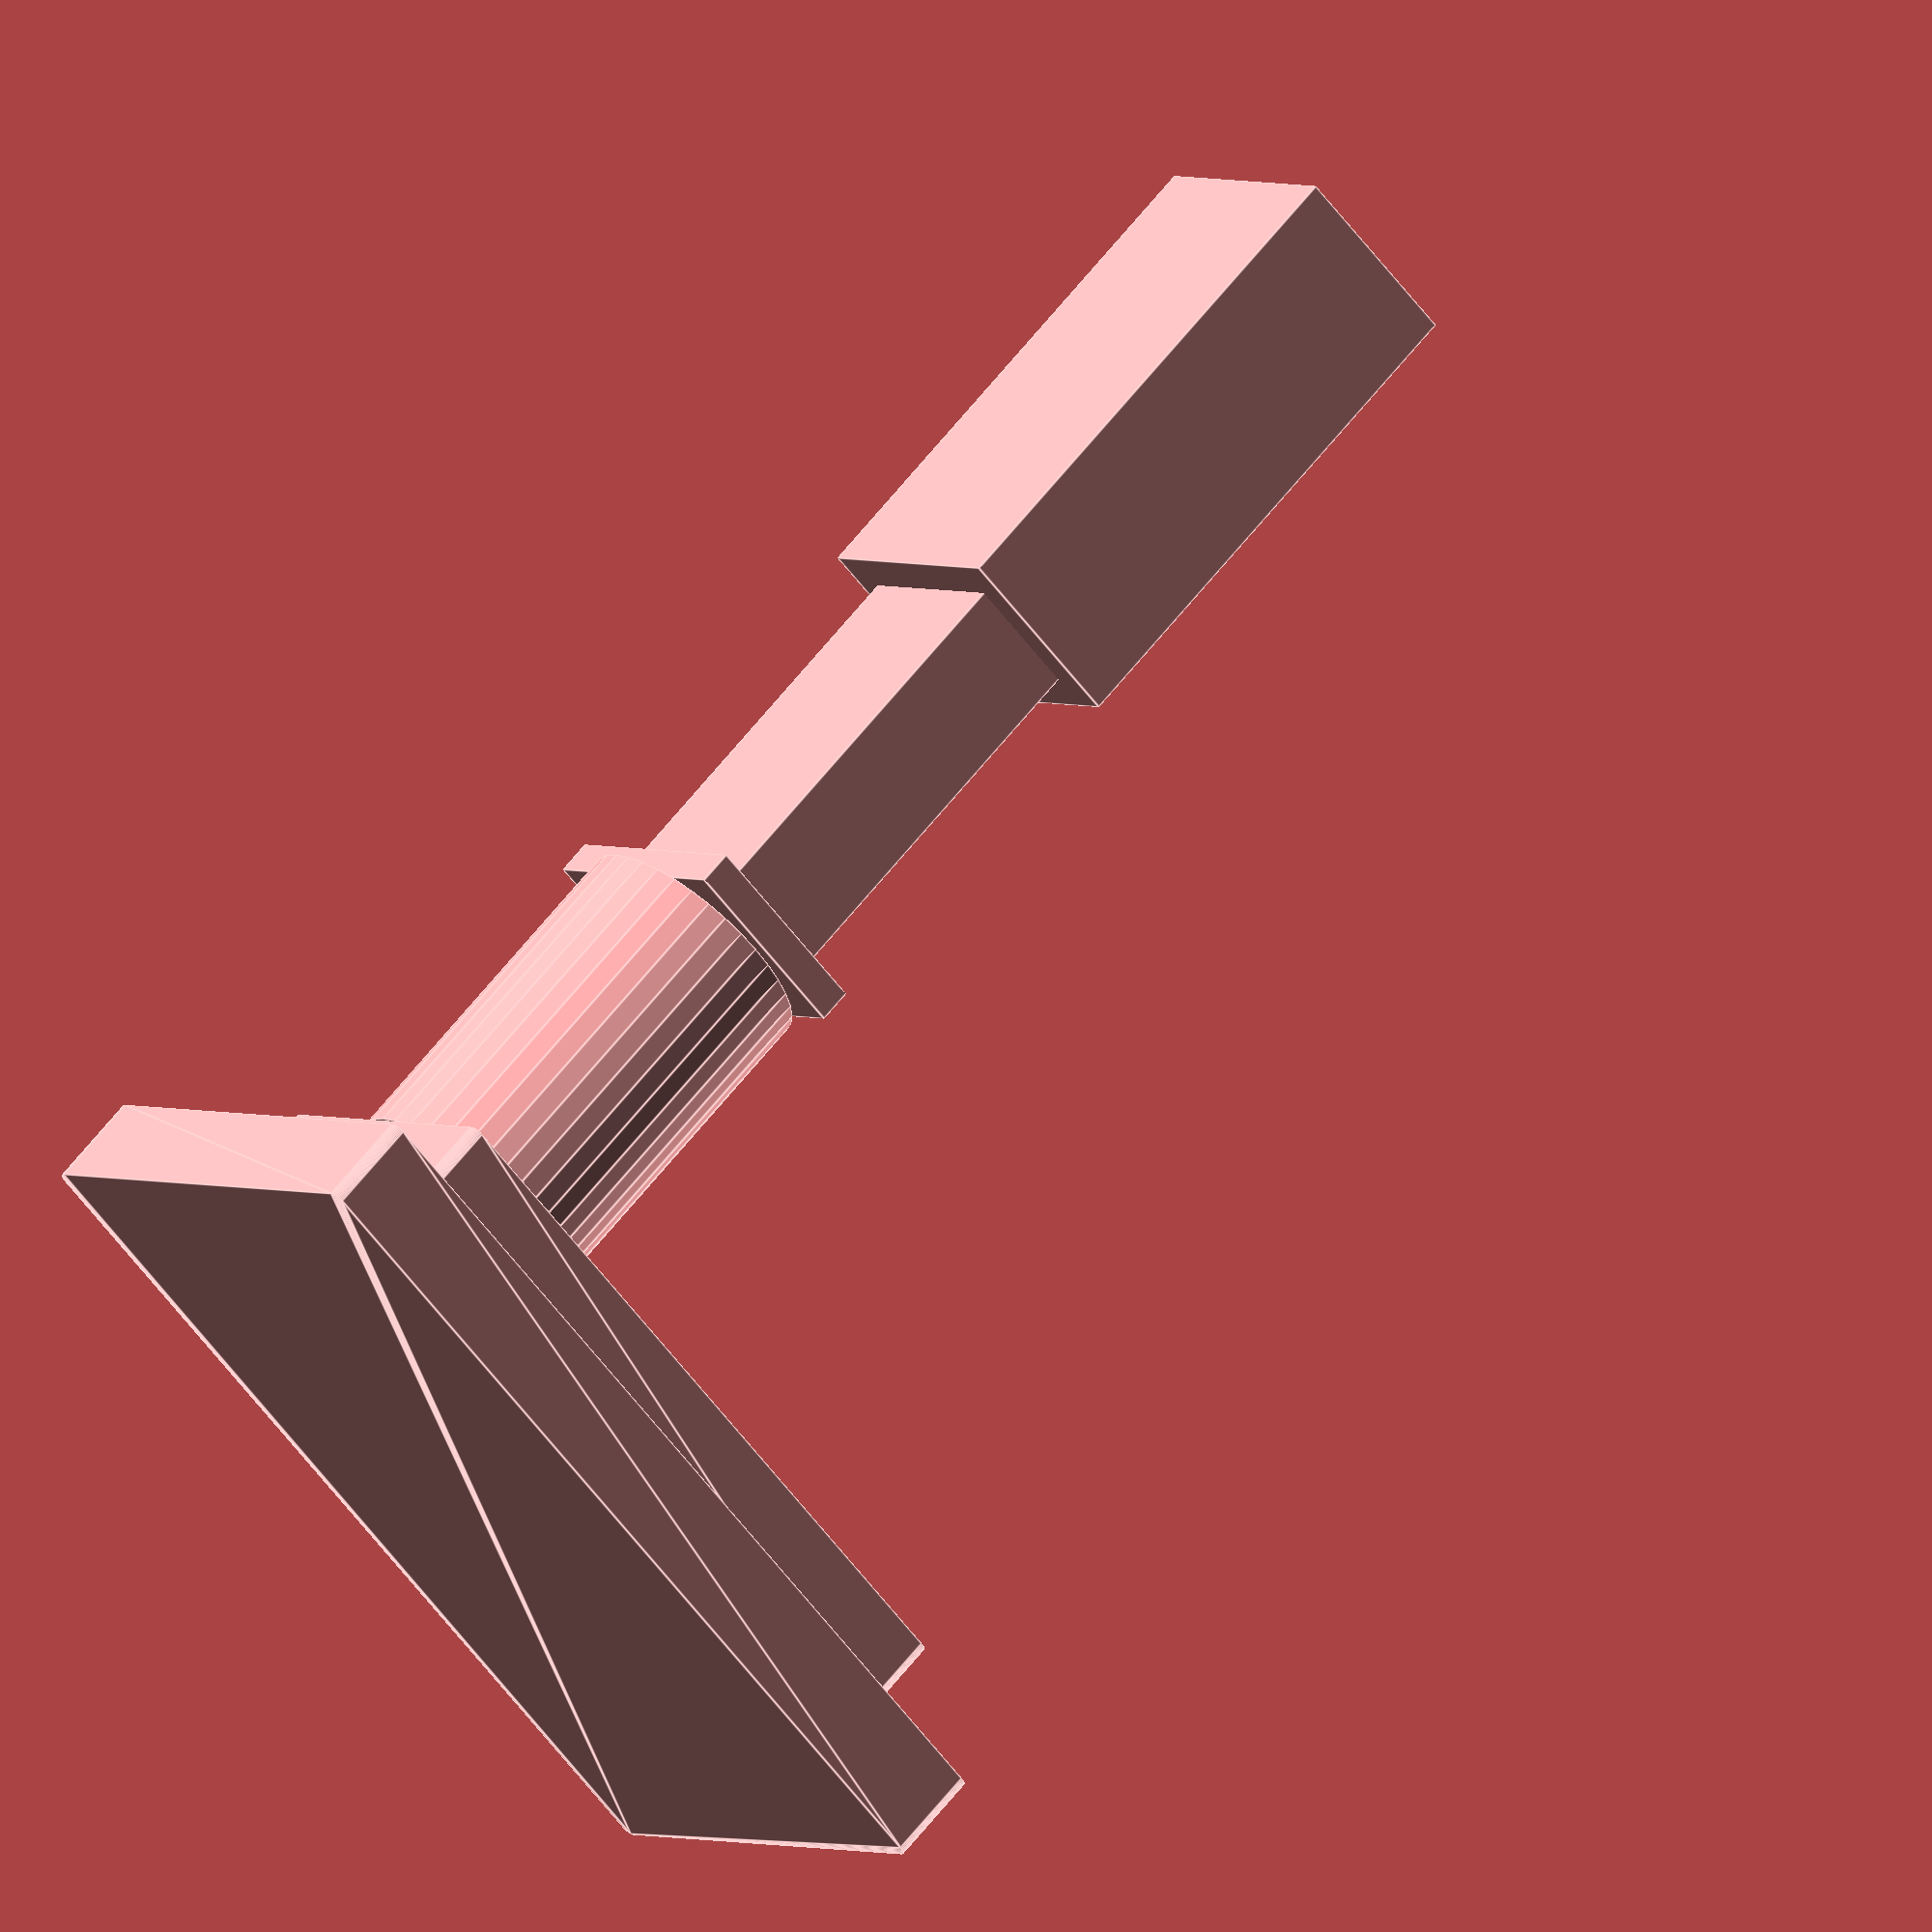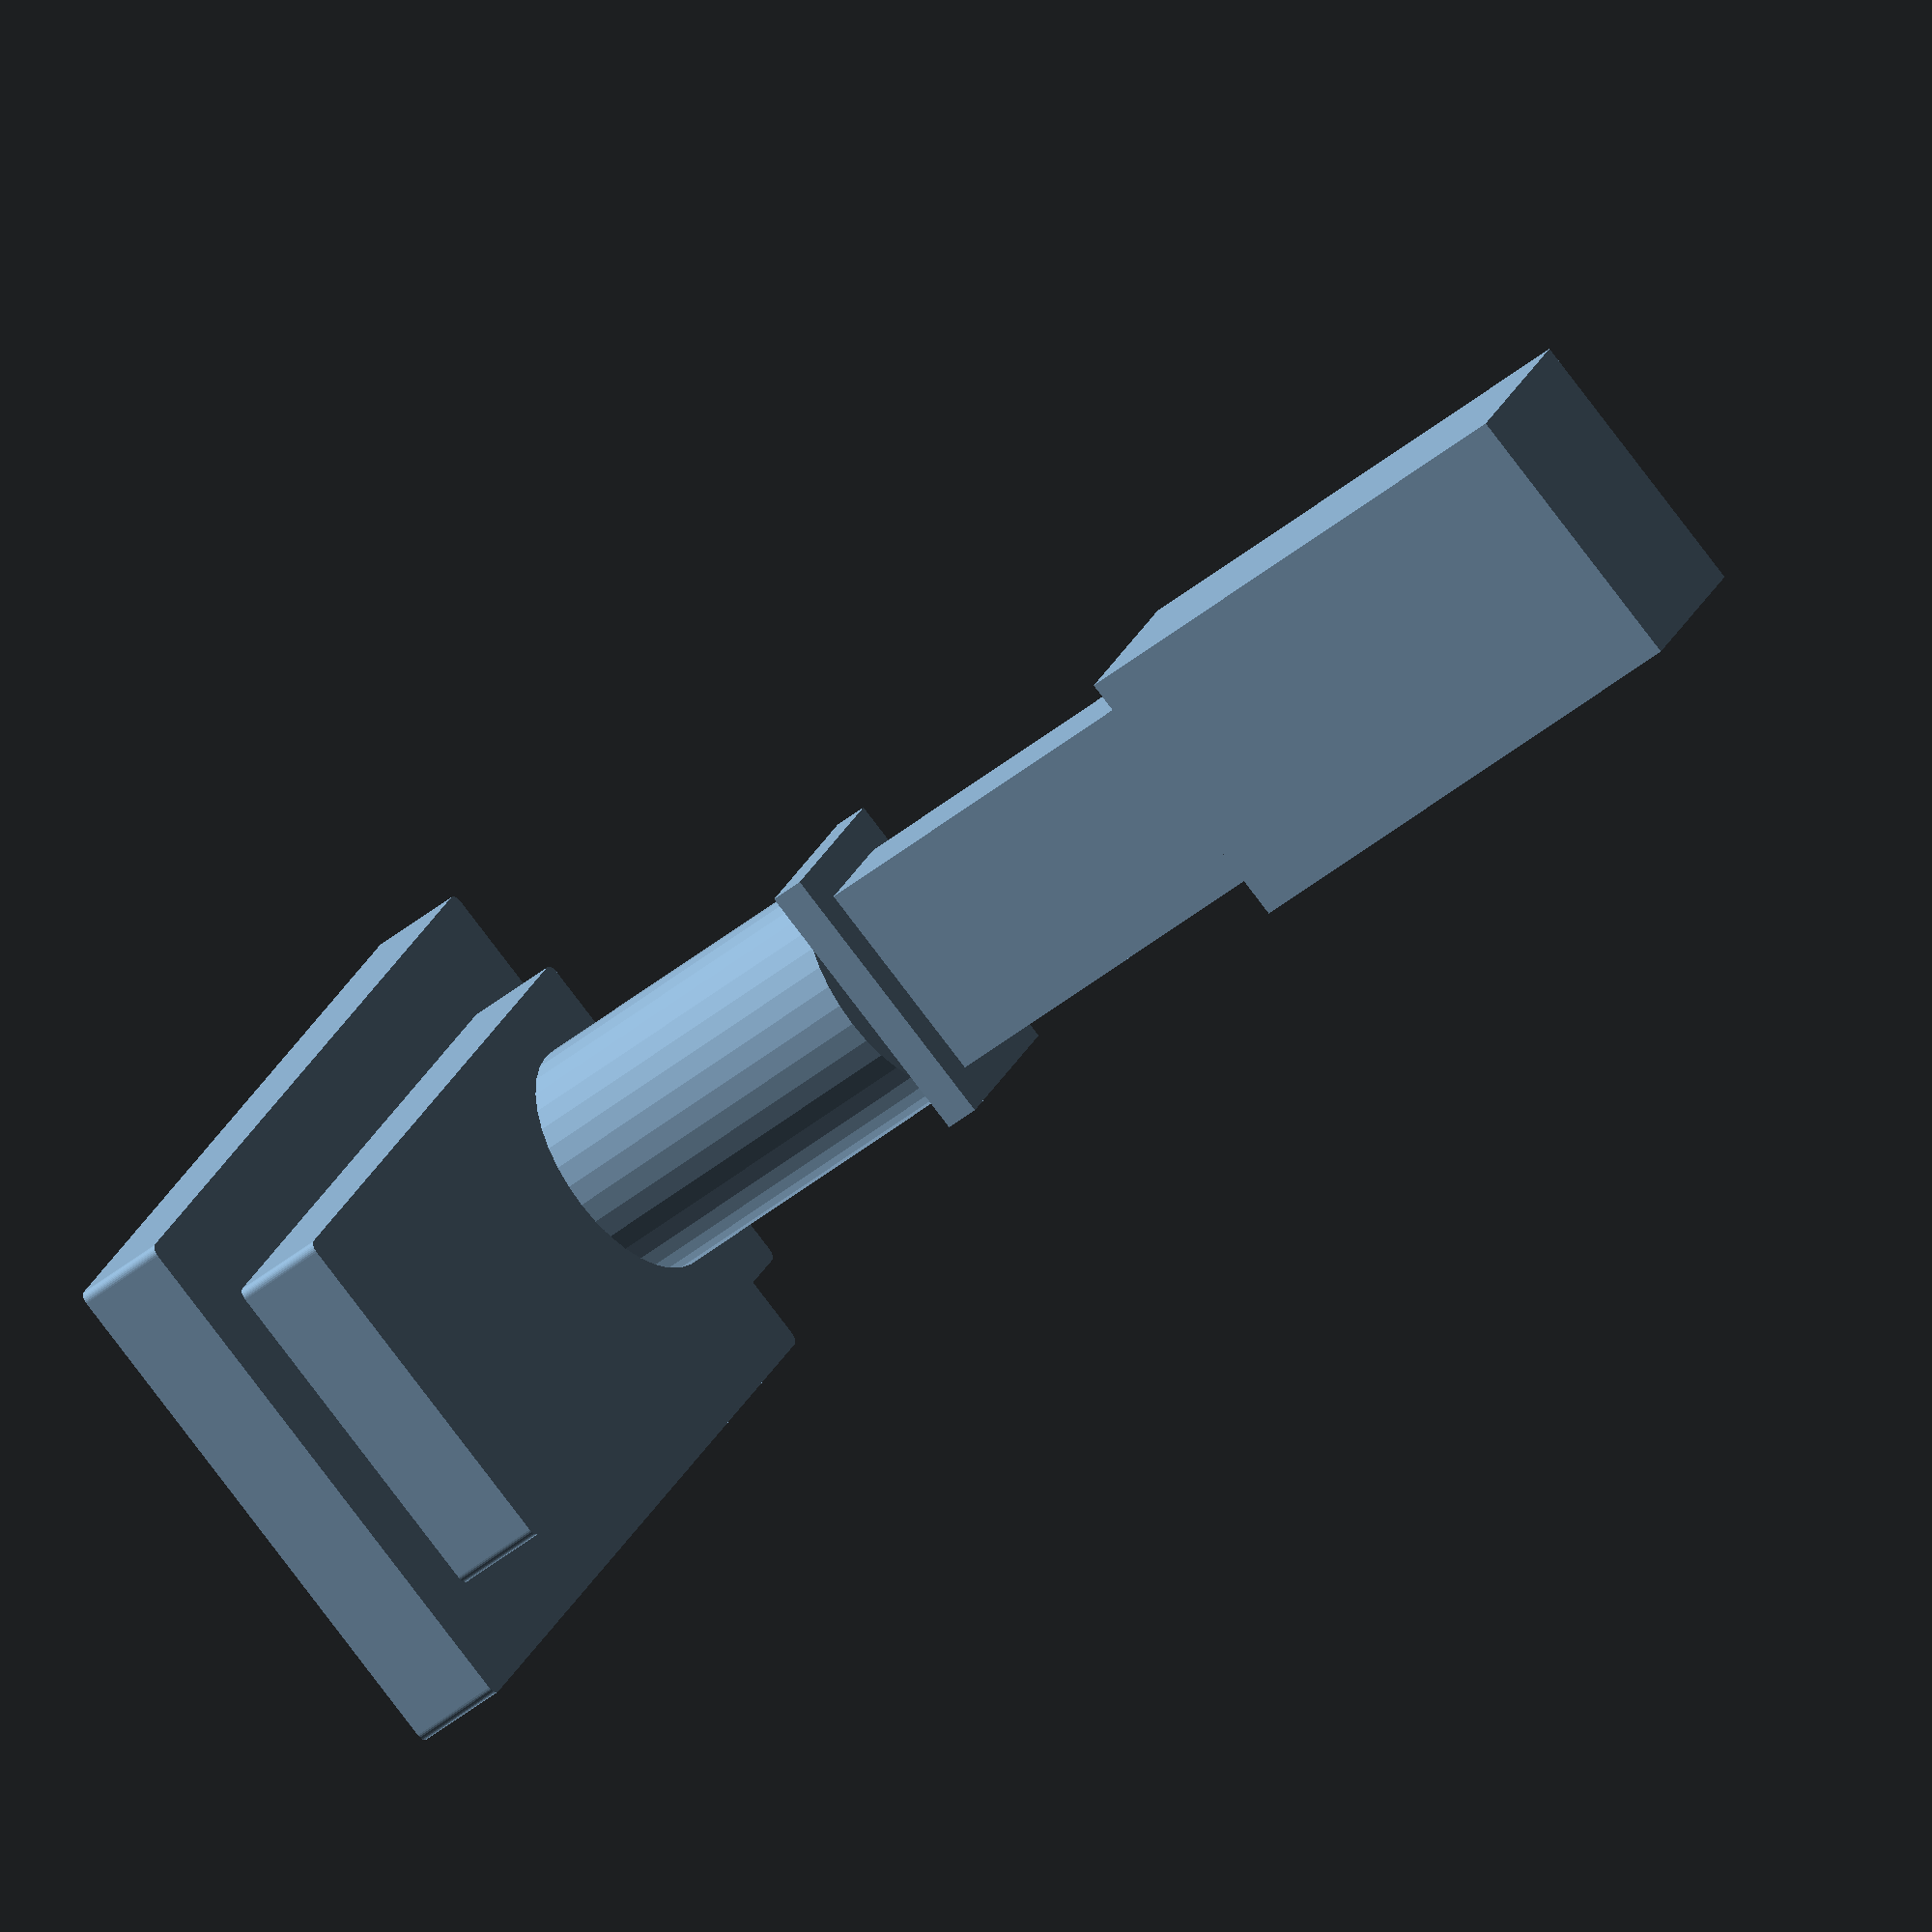
<openscad>
$fn=36; // set to 360 for final render

debug=true;
show_mount=true;

// @thejollygrimreaper's https://www.youtube.com/watch?v=gKOkJWiTgAY
module roundedTile(xdim, ydim, zdim, rdim) {
  hull() {
    translate([rdim,rdim,0]) cylinder(r=rdim,h=zdim);
    translate([xdim-rdim,rdim,0]) cylinder(r=rdim,h=zdim);
    translate([rdim,ydim-rdim,0]) cylinder(r=rdim,h=zdim);
    translate([xdim-rdim,ydim-rdim,0]) cylinder(r=rdim,h=zdim);
  }
};
// my extension of the concept
module roundedCube(xdim, ydim, zdim, rdim) {
  hull() {
    translate([rdim,rdim,rdim]) sphere(r=rdim);
    translate([xdim-rdim,rdim,rdim]) sphere(r=rdim);
    translate([rdim,ydim-rdim,rdim]) sphere(r=rdim);
    translate([xdim-rdim,ydim-rdim,rdim]) sphere(r=rdim);
    translate([rdim,rdim,zdim-rdim]) sphere(r=rdim);
    translate([xdim-rdim,rdim,zdim-rdim]) sphere(r=rdim);
    translate([rdim,ydim-rdim,zdim-rdim]) sphere(r=rdim);
    translate([xdim-rdim,ydim-rdim,zdim-rdim]) sphere(r=rdim);
  }
};

bracket_thickness=10;
edge_radius=1;

inner_shaft_width=22.2;
inner_shaft_height=12.6;
inner_shaft_depth=55;
outer_shaft_width=29.6;
outer_shaft_height=20.2;
outer_shaft_depth=55;
outer_lip_depth=3.6;
outer_shaft_height_offset=(outer_shaft_height-inner_shaft_height)/2;
joint_depth=38;
joint_circumference=26;
joint_radius=joint_circumference/2;
back_plate_width=38;
back_plate_height=76;
back_plate_depth=10;
front_plate_width=58;
front_plate_height=96;
front_plate_depth=10;

if (debug){
  echo("inner_shaft_width", inner_shaft_width);
  echo("inner_shaft_height", inner_shaft_height);
  echo("inner_shaft_depth", inner_shaft_depth);
  echo("outer_shaft_width", outer_shaft_width);
  echo("outer_shaft_height", outer_shaft_height);
  echo("outer_shaft_depth", outer_shaft_depth);
  echo("outer_lip_depth", outer_lip_depth);
  echo("outer_shaft_height_offset", outer_shaft_height_offset);
  echo("joint_depth", joint_depth);
  echo("joint_circumference", joint_circumference);
  echo("joint_radius", joint_radius);
  echo("back_plate_width", back_plate_width);
  echo("back_plate_height", back_plate_height);
  echo("back_plate_depth", back_plate_depth);
  echo("front_plate_width", front_plate_width);
  echo("front_plate_height", front_plate_height);
  echo("front_plate_depth", front_plate_depth);
}

module mount() {
  // outer shaft
  translate([-outer_shaft_width/2,outer_shaft_depth*3/4,-outer_shaft_height_offset]) 
    cube([outer_shaft_width,outer_shaft_depth,outer_shaft_height]);
  // inner shaft
  translate([-inner_shaft_width/2,0,0]) 
    cube([inner_shaft_width,inner_shaft_depth,inner_shaft_height]);
  // outer front lip
  offset0 = -outer_lip_depth;
  translate([-outer_shaft_width/2,offset0,-outer_shaft_height_offset]) 
    cube([outer_shaft_width,outer_lip_depth,outer_shaft_height]);
  // ball joint placeholder
  offset1 = offset0-0;
  translate([0,offset1,inner_shaft_height/2])
    rotate([90,0,0])
      cylinder(h = joint_depth, r = joint_radius);
  // back plate
  offset2 = offset1 - joint_depth;
  translate([-back_plate_width/2,offset2,-back_plate_height*3/4])
    rotate([90,0,0])
      roundedTile(back_plate_width, back_plate_height, back_plate_depth, edge_radius);
  // front plate
  offset3 = offset2 - back_plate_depth;
  translate([-front_plate_width/2,offset3,-front_plate_height*11/16])
    rotate([90,0,0])
      roundedTile(front_plate_width, front_plate_height, front_plate_depth, edge_radius);
}

// module bracket() {
//   module bracketside() {
//     roundedCube(
//       bracket_thickness,
//       //battery_depth+2*bracket_thickness,
//       2.5*bracket_thickness,
//       table_foot_height+2*bracket_thickness,
//       radius);
//   }
//   module bracketface() {
//     roundedCube(
//       table_foot_width+2*bracket_thickness,
//       //battery_depth+2*bracket_thickness,
//       2.5*bracket_thickness,
//       bracket_thickness,
//       radius);
//   }
//   /*translate([half_width_delta,0,0])*/{
//     bracketside();
//     translate([bracket_thickness+table_foot_width,0,0]) bracketside();
//     bracketface();
//     translate([0,0,bracket_thickness+table_foot_height]) bracketface();
//   }
// }

if (show_mount) {
  mount();
}
module brace() {
  //bracket();
}
brace();
//cube([inner_shaft_width,inner_shaft_depth,inner_shaft_height]);

</openscad>
<views>
elev=62.3 azim=52.0 roll=37.4 proj=o view=edges
elev=336.5 azim=309.7 roll=198.8 proj=o view=solid
</views>
